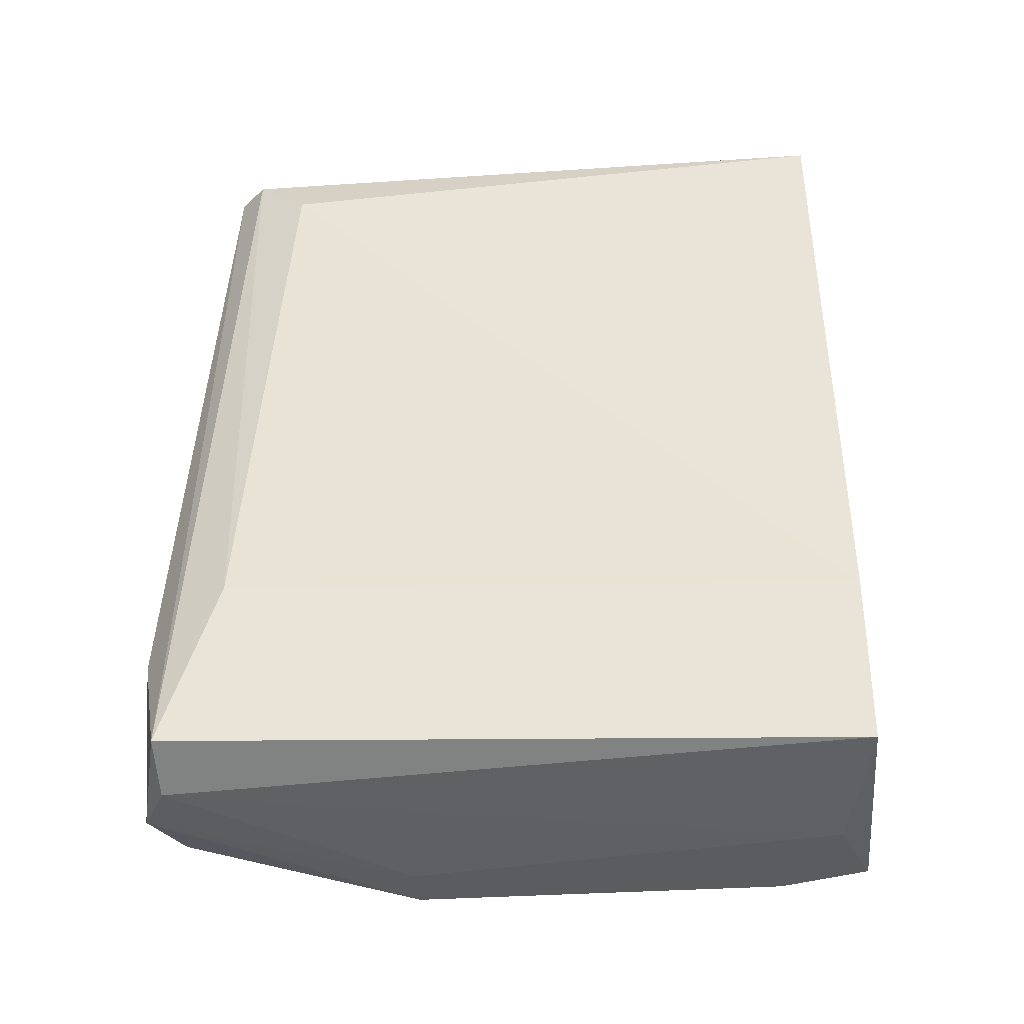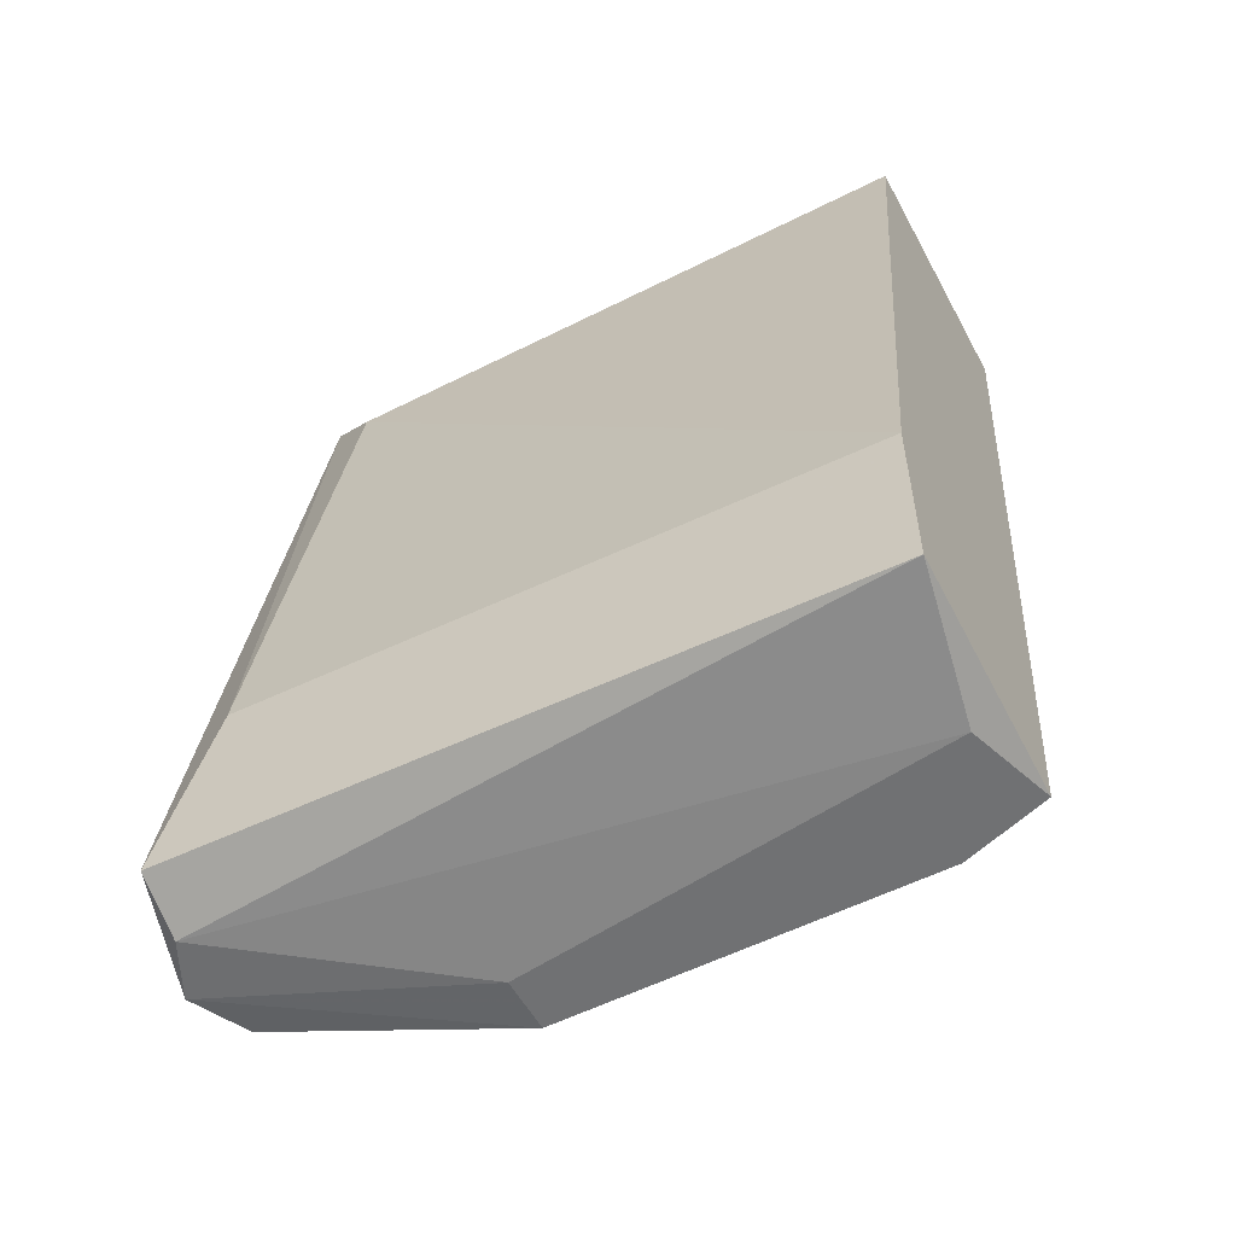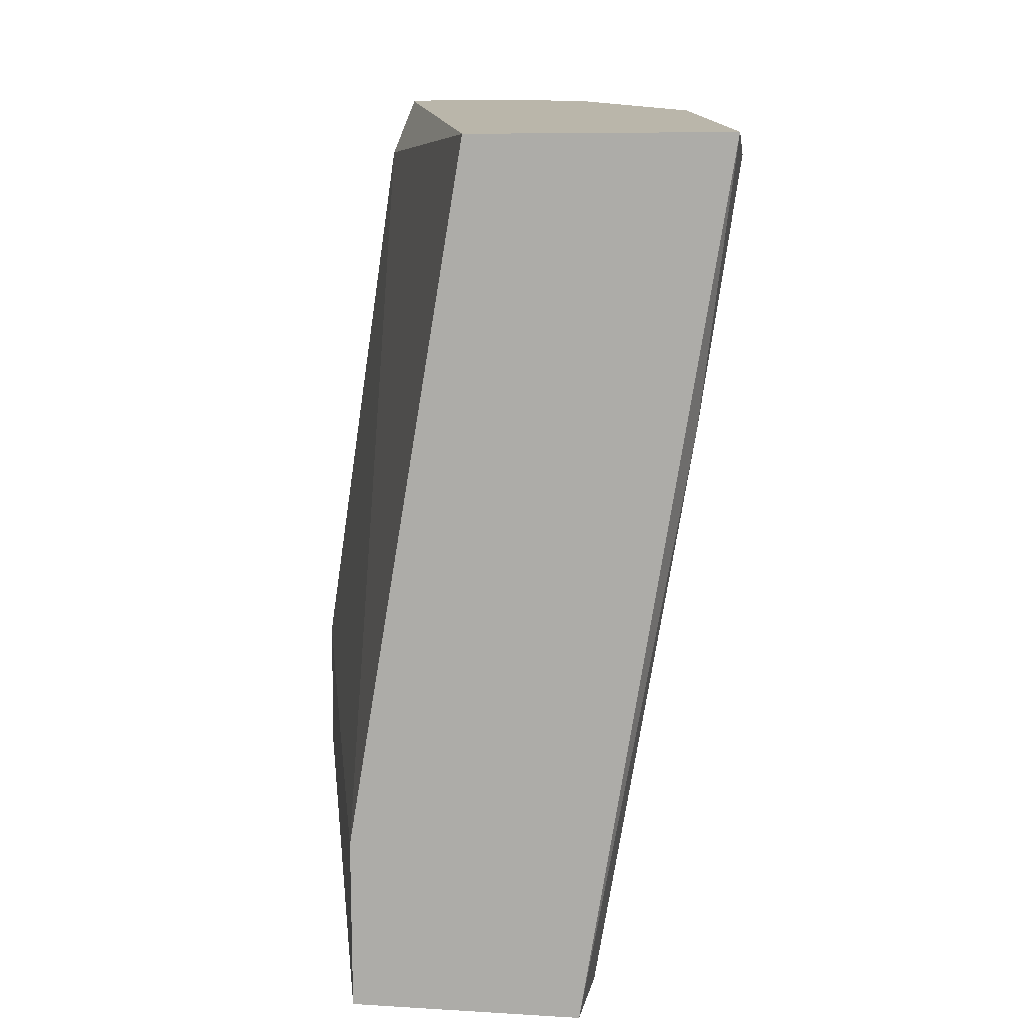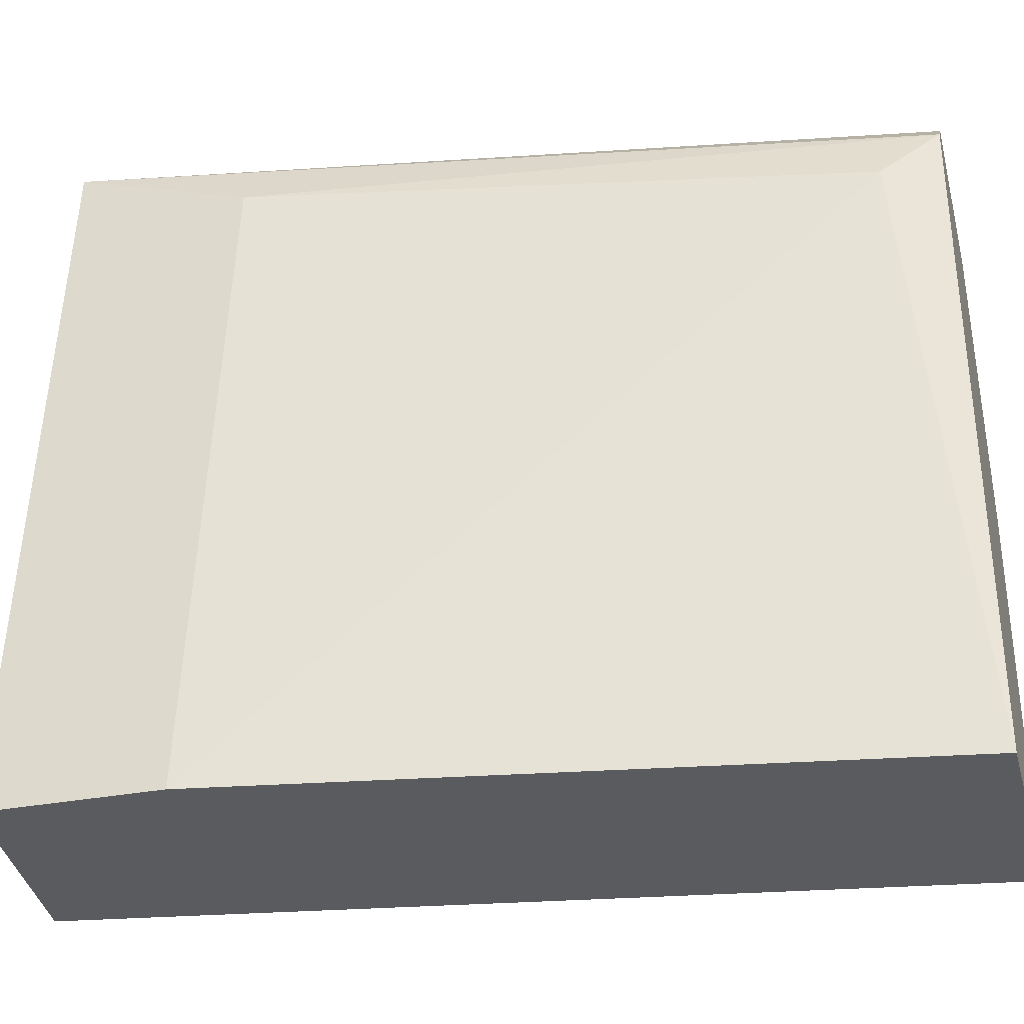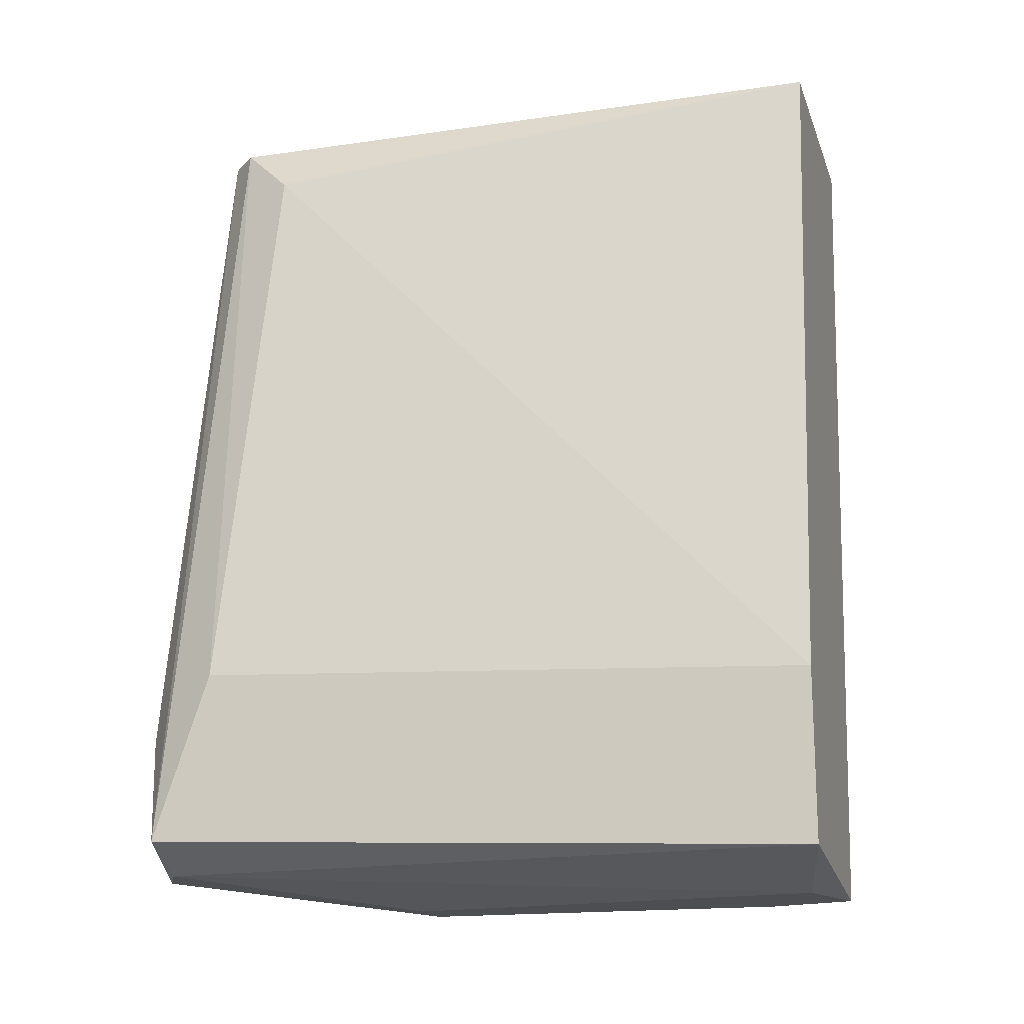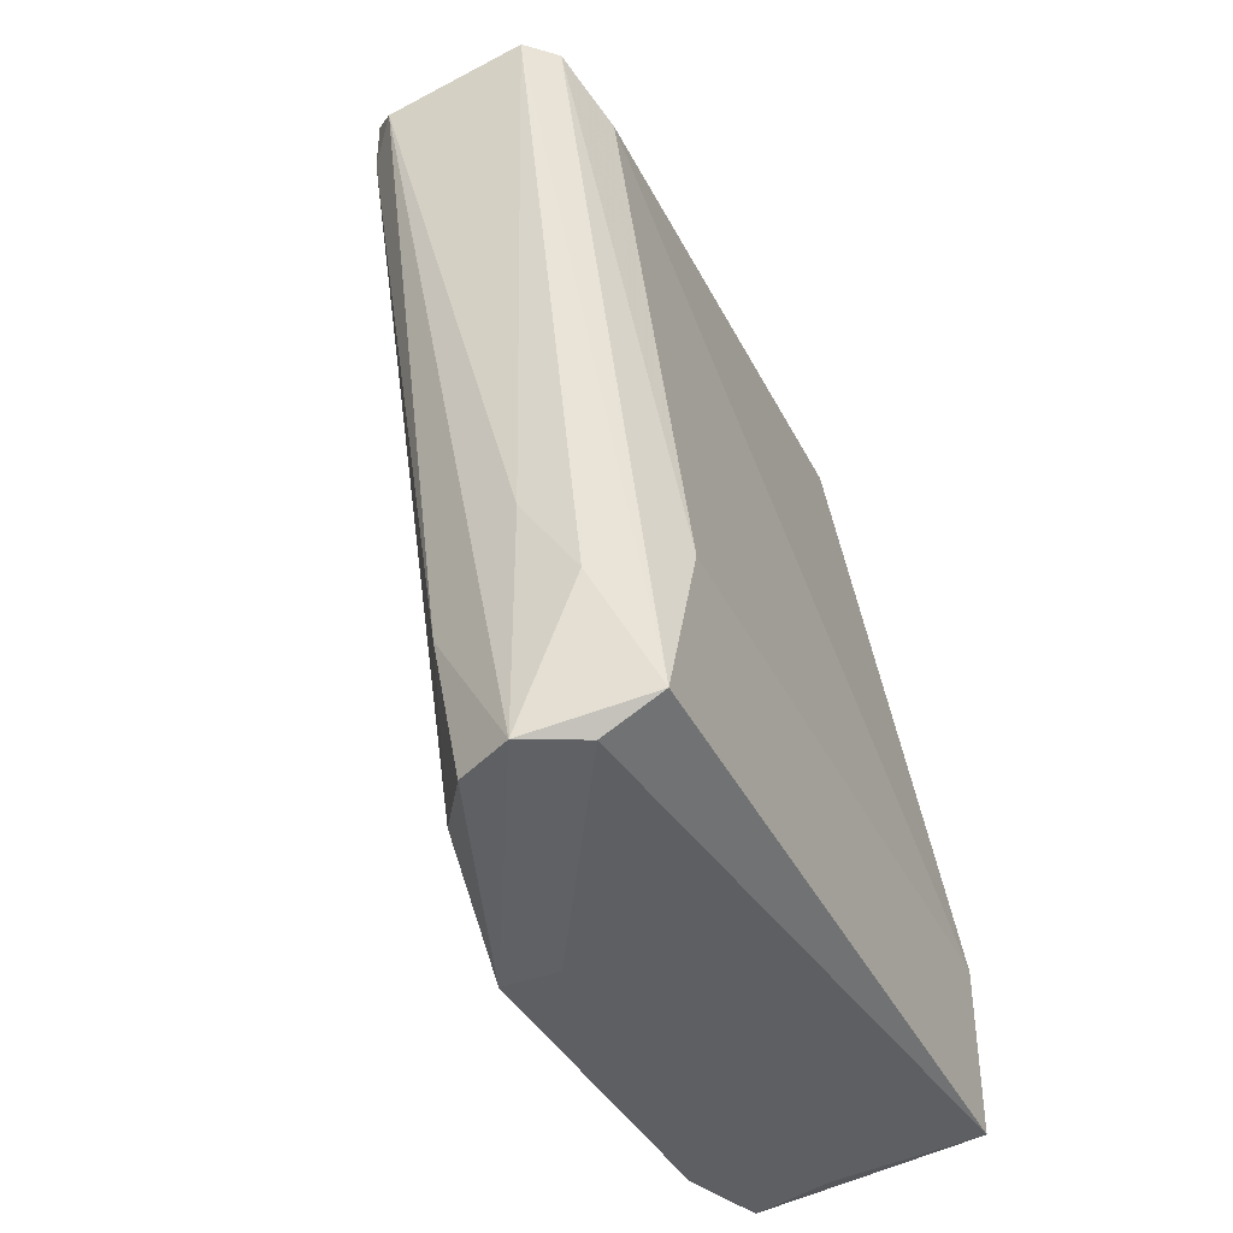
<metadata>
{"format":"obj","ext":"obj","renderer":"f3d","projection":"perspective","resolution":1024,"background":"white","views":[{"elev":-34.9,"azim":95.1,"up":"+Y"},{"elev":-55.1,"azim":118.2,"up":"+Y"},{"elev":13.8,"azim":173.6,"up":"+Y"},{"elev":-32.8,"azim":104.9,"up":"+Z"},{"elev":-17.0,"azim":106.2,"up":"+Y"},{"elev":-39.8,"azim":25.7,"up":"+Y"}]}
</metadata>
<code>
v -0.01223 -0.000424 0.02126
v -0.01223 -0.000424 0.002766
v -0.01223 -0.02454 0.02287
v -0.01223 -0.01811 0.02287
v -0.01705 -0.01731 0.01804
v -0.01705 -0.001229 0.02206
v -0.01705 -0.02374 0.008395
v -0.01705 -0.02374 0.01242
v -0.01946 -0.000424 0.002766
v -0.01946 -0.002837 0.01724
v -0.009013 -0.01972 0.002766
v -0.009013 -0.02454 0.002766
v -0.009013 -0.01892 0.02046
v -0.009013 -0.02374 0.02206
v -0.01866 -0.008465 0.003571
v -0.01785 -0.000424 0.02126
v -0.01785 -0.002034 0.02126
v -0.01785 -0.01811 0.01402
v -0.02027 -0.000424 0.01402
v -0.02027 -0.002837 0.007591
v -0.02027 -0.002837 0.01322
v -0.02027 -0.001229 0.005983
v -0.01625 -0.02535 0.01563
v -0.01625 -0.02535 0.005178
v -0.01384 -0.02454 0.02206
v -0.01544 -0.02535 0.002766
v -0.01544 -0.02374 0.01965
v -0.01143 -0.002034 0.01965
v -0.01062 -0.02052 0.02287
v -0.01062 -0.02454 0.02206
v -0.01464 -0.02052 0.02206
v -0.01464 -0.02535 0.01563
v -0.01303 -0.000424 0.02206
v -0.01303 -0.02535 0.003571
f 34 30 32
f 33 2 16
f 2 11 9
f 16 2 9
f 11 2 28
f 11 14 12
f 9 11 12
f 9 12 26
f 23 24 26
f 14 11 13
f 11 28 13
f 21 20 7
f 24 23 7
f 16 9 19
f 20 21 19
f 10 16 19
f 21 10 19
f 4 33 6
f 33 16 6
f 3 4 6
f 3 6 31
f 10 21 18
f 2 33 1
f 33 14 1
f 28 2 1
f 14 13 1
f 13 28 1
f 12 14 30
f 14 3 30
f 26 12 34
f 23 26 34
f 12 30 34
f 26 24 15
f 9 26 15
f 16 10 17
f 6 16 17
f 31 6 17
f 27 31 17
f 33 4 29
f 14 33 29
f 4 3 29
f 3 14 29
f 7 20 22
f 24 7 22
f 20 19 22
f 19 9 22
f 15 24 22
f 9 15 22
f 27 23 25
f 23 3 25
f 3 31 25
f 31 27 25
f 23 27 5
f 18 23 5
f 10 18 5
f 27 17 5
f 17 10 5
f 21 7 8
f 7 23 8
f 23 18 8
f 18 21 8
f 3 23 32
f 30 3 32
f 23 34 32

</code>
